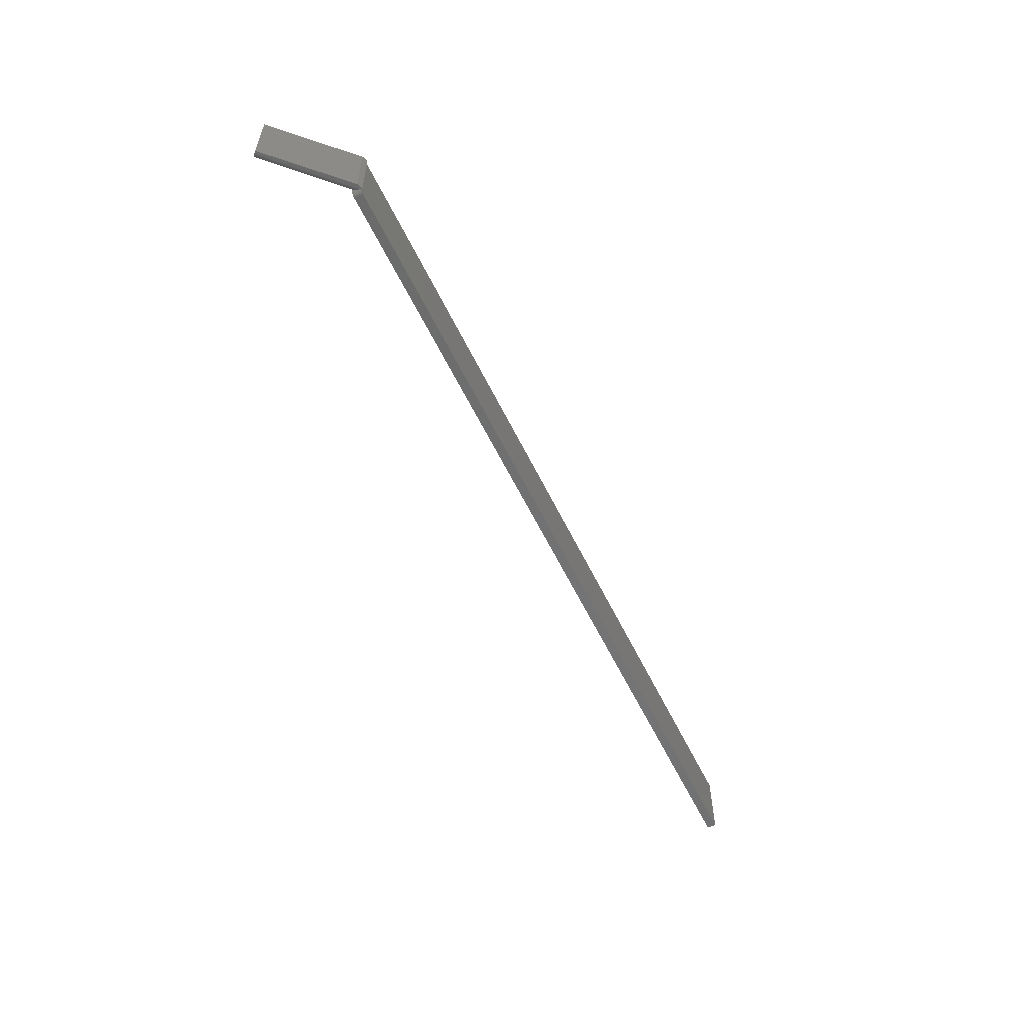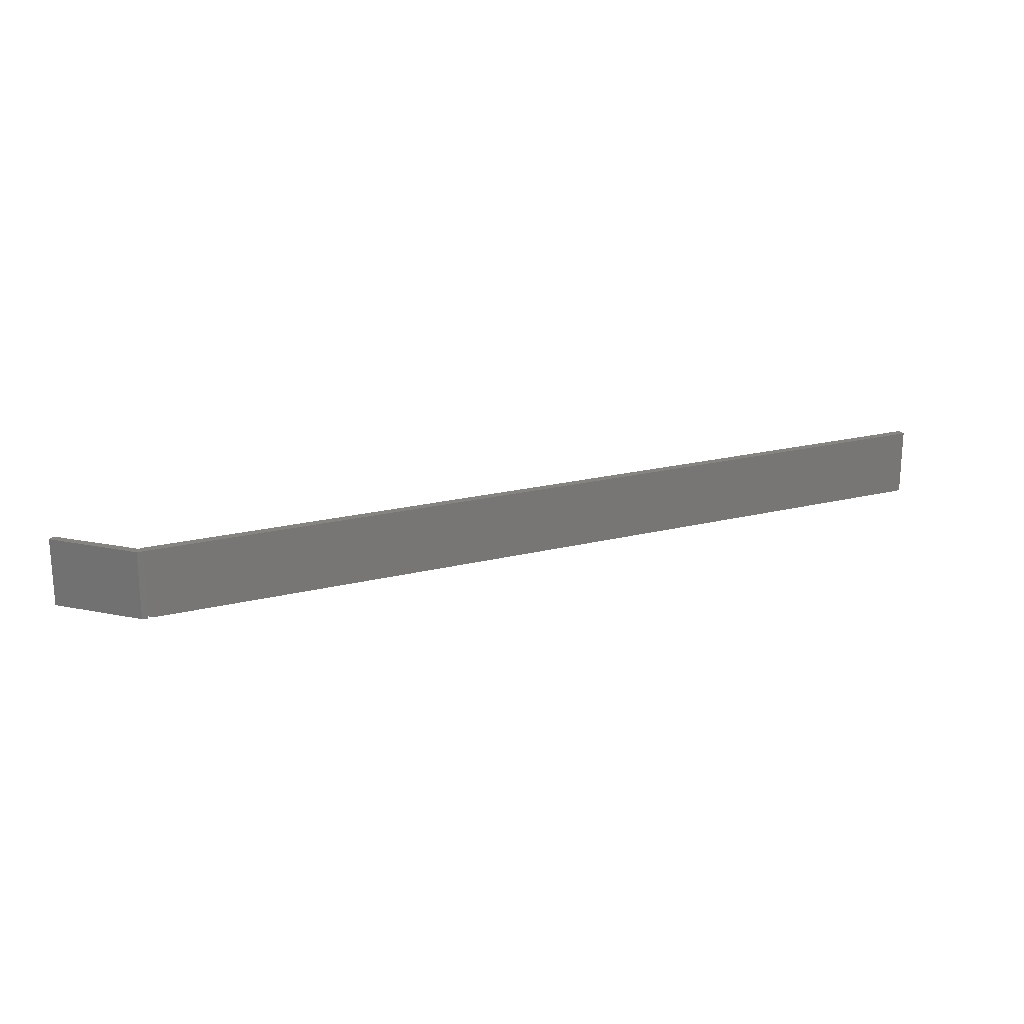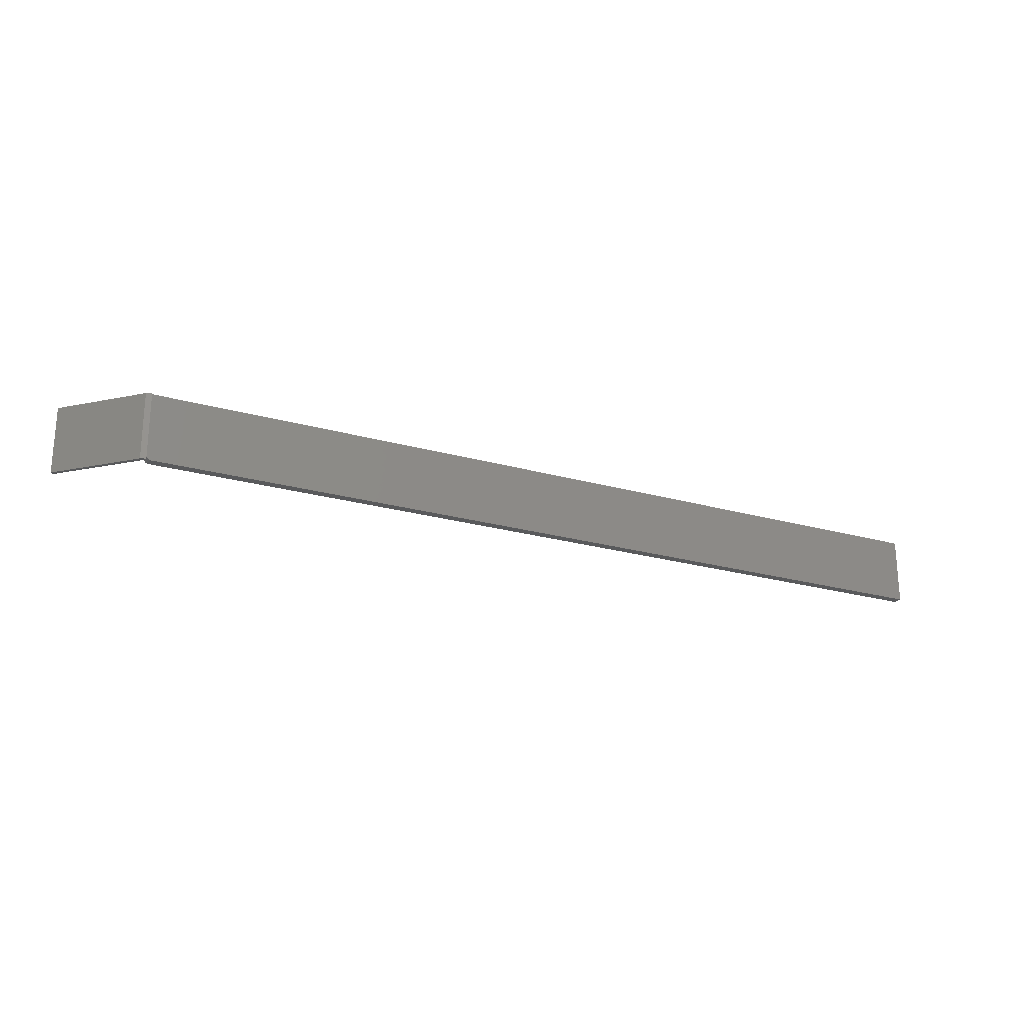
<metadata>
{"format":"stl","ext":"stl","renderer":"f3d","projection":"perspective","resolution":1024,"background":"white","views":[{"elev":-57.4,"azim":-64.4,"up":"+Z"},{"elev":20.4,"azim":-24.6,"up":"+Z"},{"elev":-23.2,"azim":-25.7,"up":"+Z"}]}
</metadata>
<code>
# stl→obj: 46 verts, 88 faces
v -0.6406 -0.009341 0
v -0.6487 -0.007566 0
v -0.6406 -0.00796 6.201e-05
v -0.7475 0.09628 0
v -0.75 0.09375 0
v -0.6406 -0.01102 0
v -0.7419 0.1018 0.007812
v -0.7422 0.1015 0.005252
v -0.7431 0.1007 0.003086
v -0.75 0.09375 0.1016
v -0.7419 0.1018 0.1016
v -0.7443 0.09943 0.001388
v -0.7459 0.09789 0.0003358
v -0.6406 0.001645 0.1016
v -0.6406 0.001645 0.007812
v -0.6406 -0.007812 0.007812
v -0.6406 -0.007812 0.1016
v -0.6406 -0.01102 0.1016
v -0.6406 -0.002798 0.001537
v -0.6406 -0.0054 0.0005201
v -0.6406 -0.00152 0.002326
v -0.6406 -0.0004285 0.003245
v -0.6406 0.001106 0.005396
v -0.6405 0.005757 0.006288
v -0.6405 -0.007812 0.006288
v -0.6328 0.005757 0
v -0.6343 -0.007812 0.0001501
v -0.6343 0.005757 0.0001501
v -0.6328 -0.007812 0
v -0.6358 -0.007812 0.0005947
v -0.6358 0.005757 0.0005947
v -0.6372 -0.007812 0.001317
v -0.6372 0.005757 0.001317
v -0.6383 -0.007812 0.002288
v -0.6383 0.005757 0.002288
v -0.6393 -0.007812 0.003472
v -0.6393 0.005757 0.003472
v -0.64 -0.007812 0.004823
v -0.64 0.005757 0.004823
v -0.6406 0.005757 0.007812
v -0.6406 0.005757 0.1016
v -0.6487 -0.007566 0.1016
v 0.6484 0.005757 0.1016
v 0.6484 -0.007812 0.1016
v 0.6484 -0.007812 0
v 0.6484 0.005757 0
f 1 2 3
f 4 3 2
f 2 5 4
f 2 1 6
f 7 8 9
f 10 11 7
f 10 7 9
f 10 9 12
f 10 12 13
f 10 13 4
f 10 4 5
f 14 15 11
f 11 15 7
f 16 17 18
f 19 6 1
f 19 1 3
f 19 3 20
f 6 19 21
f 6 21 22
f 6 22 23
f 6 23 15
f 6 15 16
f 6 16 18
f 16 24 25
f 16 15 24
f 26 27 28
f 26 29 27
f 27 30 28
f 28 30 31
f 30 32 31
f 31 32 33
f 32 34 33
f 33 34 35
f 34 36 35
f 35 36 37
f 36 38 37
f 37 38 39
f 38 25 39
f 39 25 24
f 40 24 15
f 40 15 41
f 41 15 14
f 4 13 3
f 3 13 20
f 20 13 12
f 20 12 19
f 21 19 12
f 12 9 21
f 21 9 22
f 22 9 8
f 7 15 8
f 8 15 23
f 8 23 22
f 42 18 17
f 42 17 14
f 42 14 11
f 42 11 10
f 43 41 14
f 43 14 17
f 43 17 44
f 2 6 42
f 42 6 18
f 10 5 42
f 42 5 2
f 29 32 27
f 32 30 27
f 36 17 16
f 36 16 25
f 36 25 38
f 44 17 36
f 44 36 34
f 44 34 32
f 44 32 29
f 44 29 45
f 29 26 45
f 45 26 46
f 26 43 46
f 28 31 33
f 28 33 35
f 28 35 37
f 28 37 39
f 28 39 24
f 28 24 40
f 41 43 26
f 41 26 28
f 41 28 40
f 45 46 44
f 44 46 43

</code>
